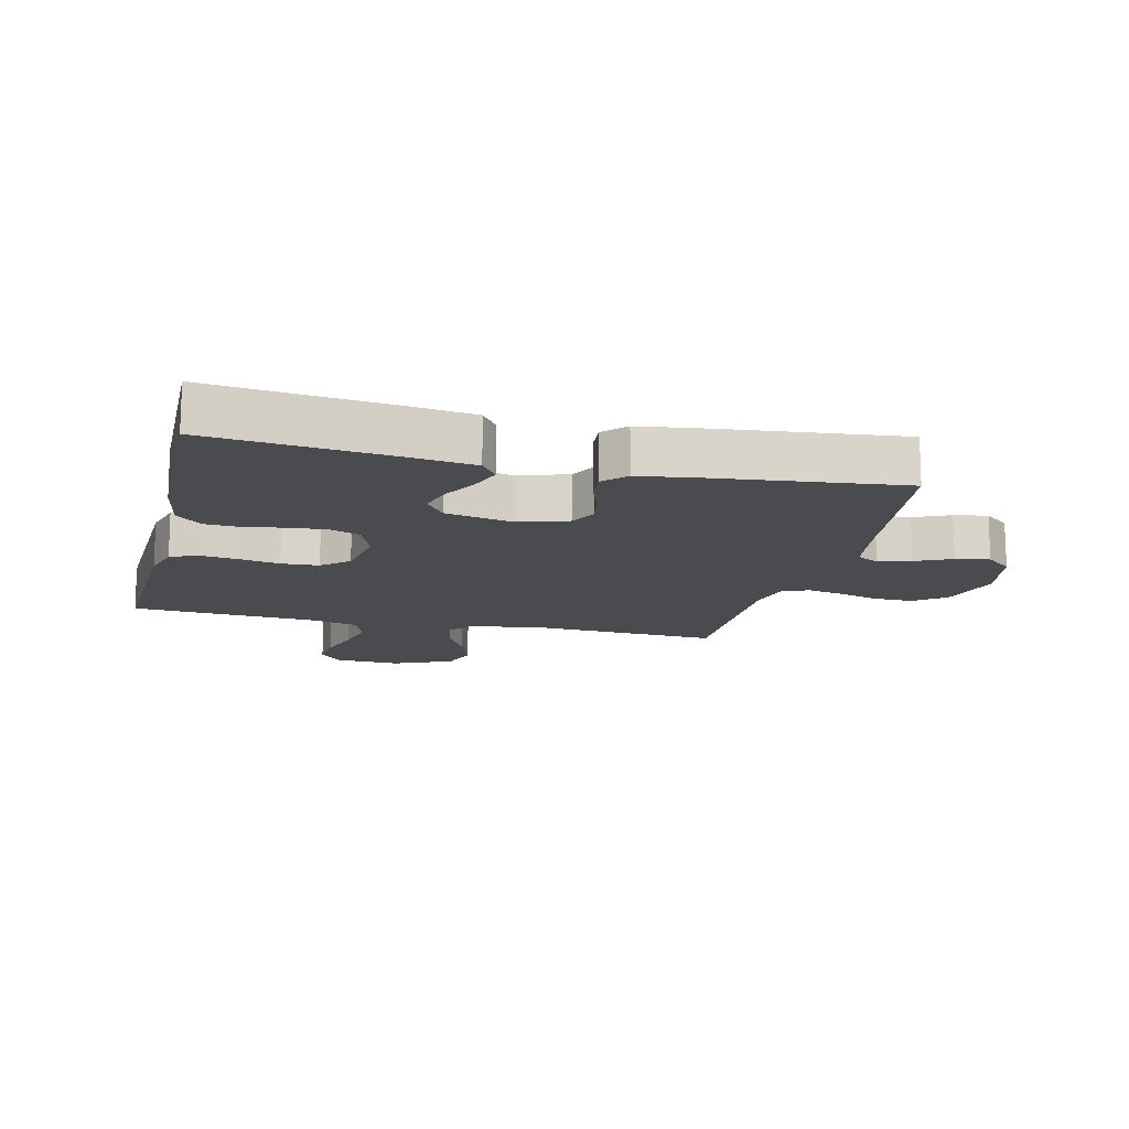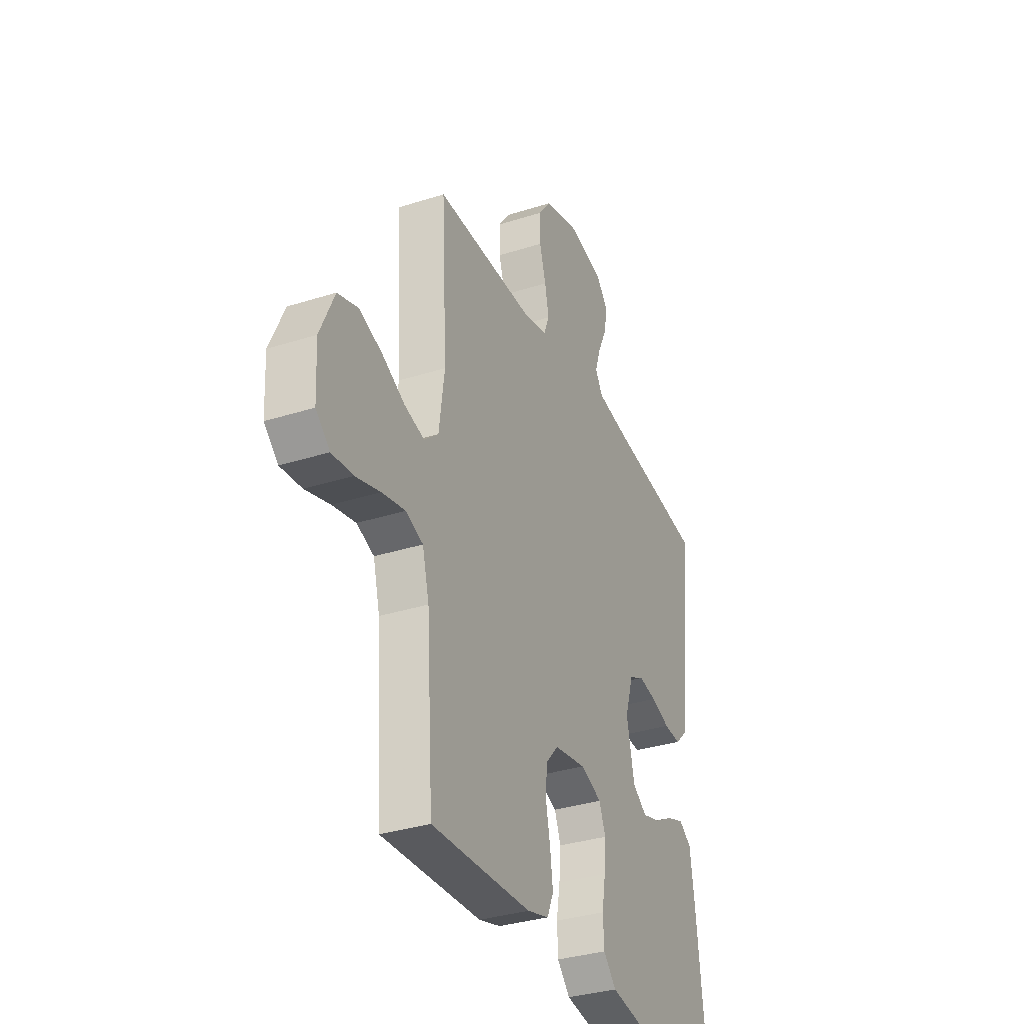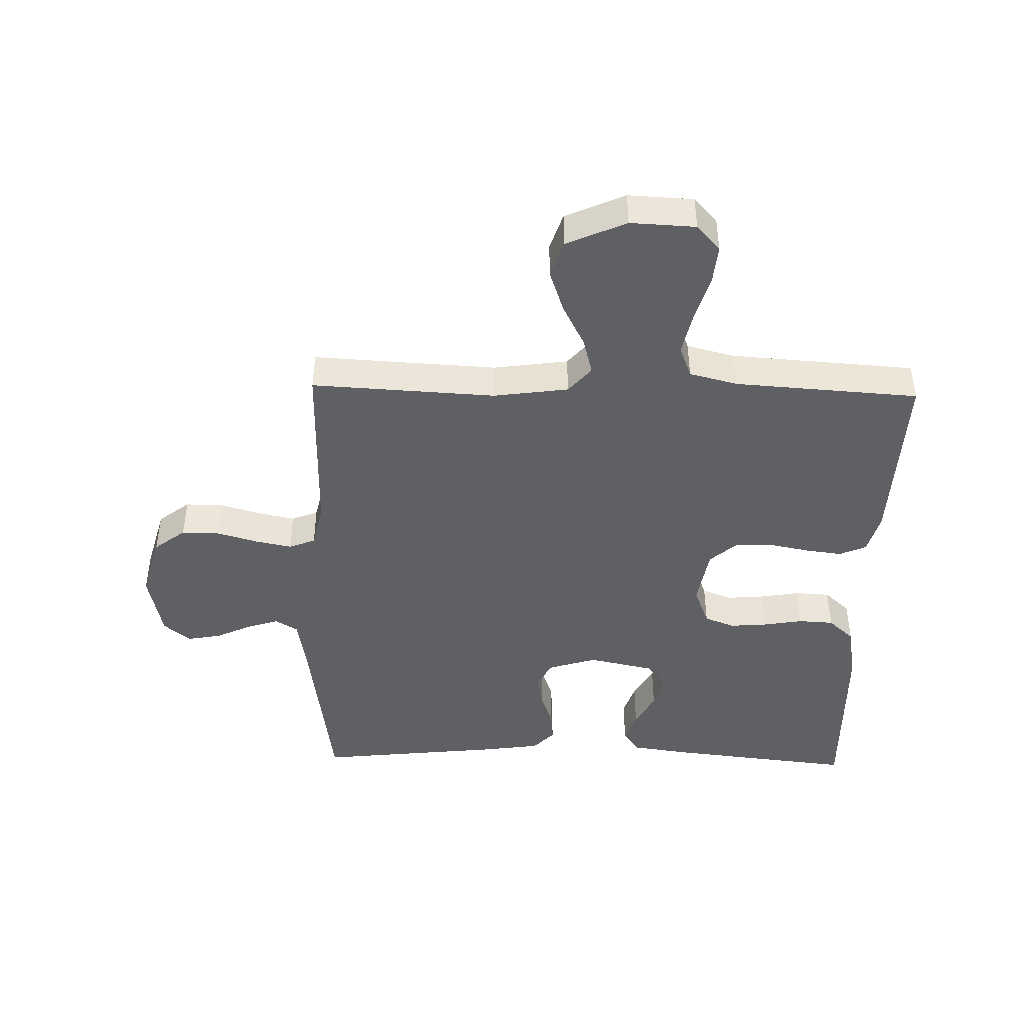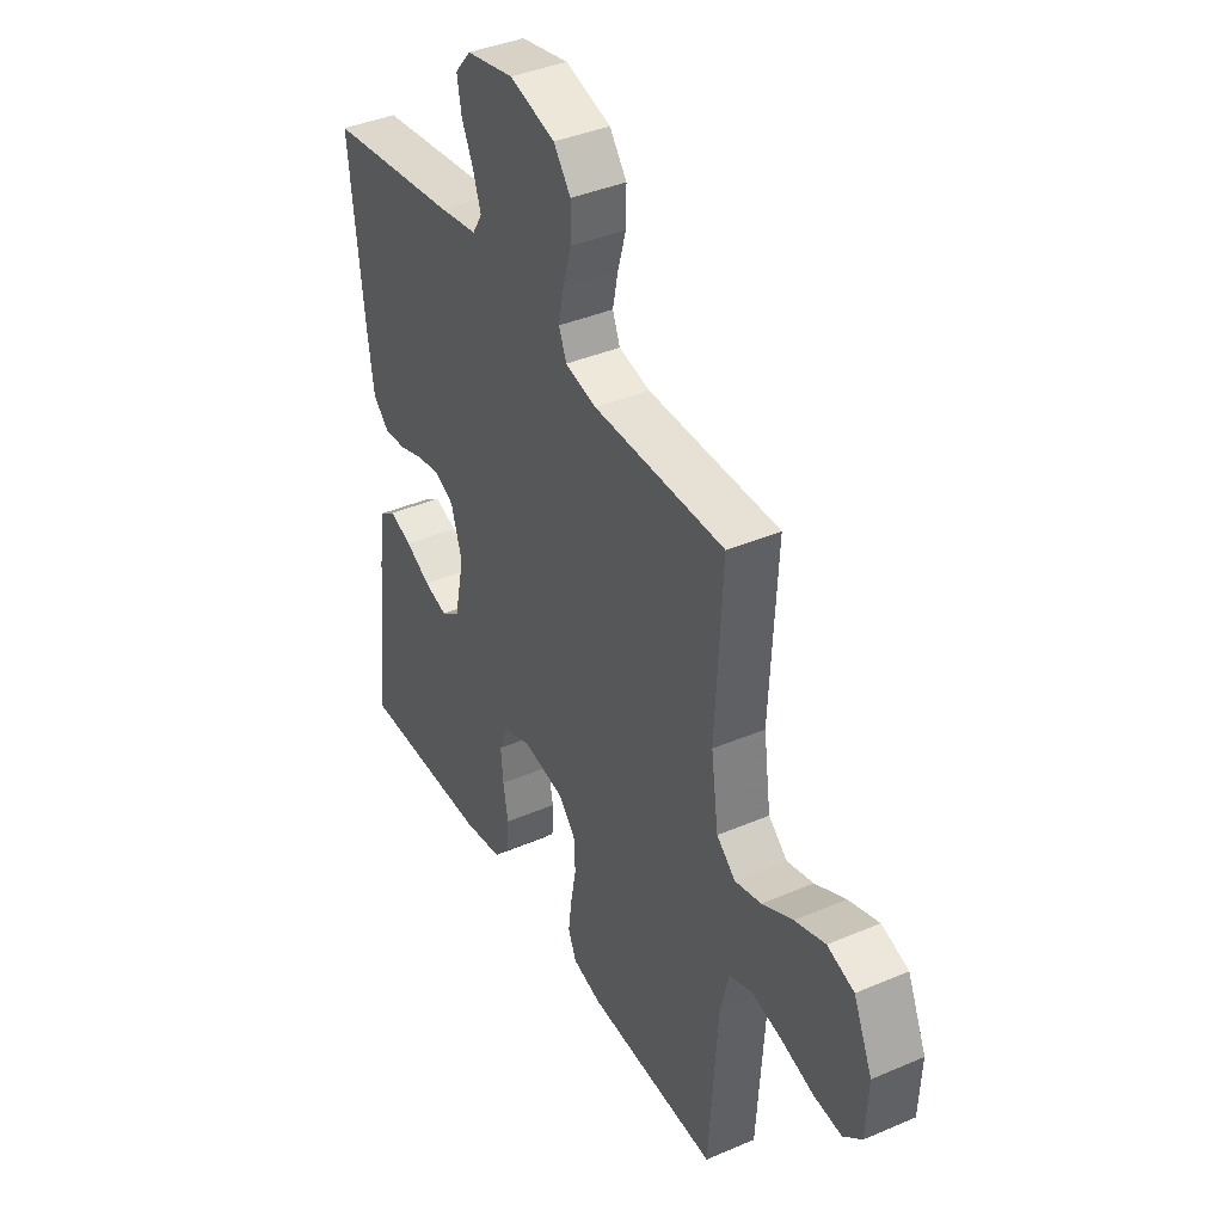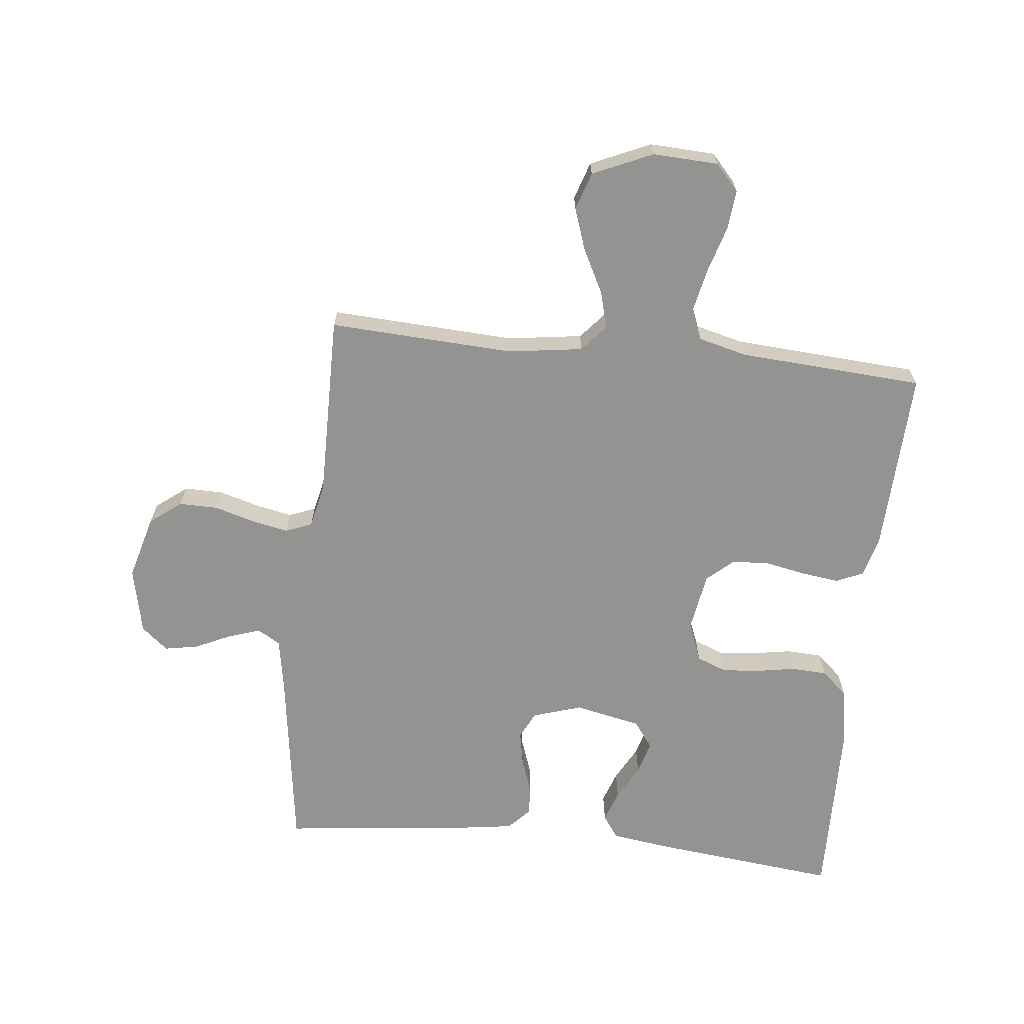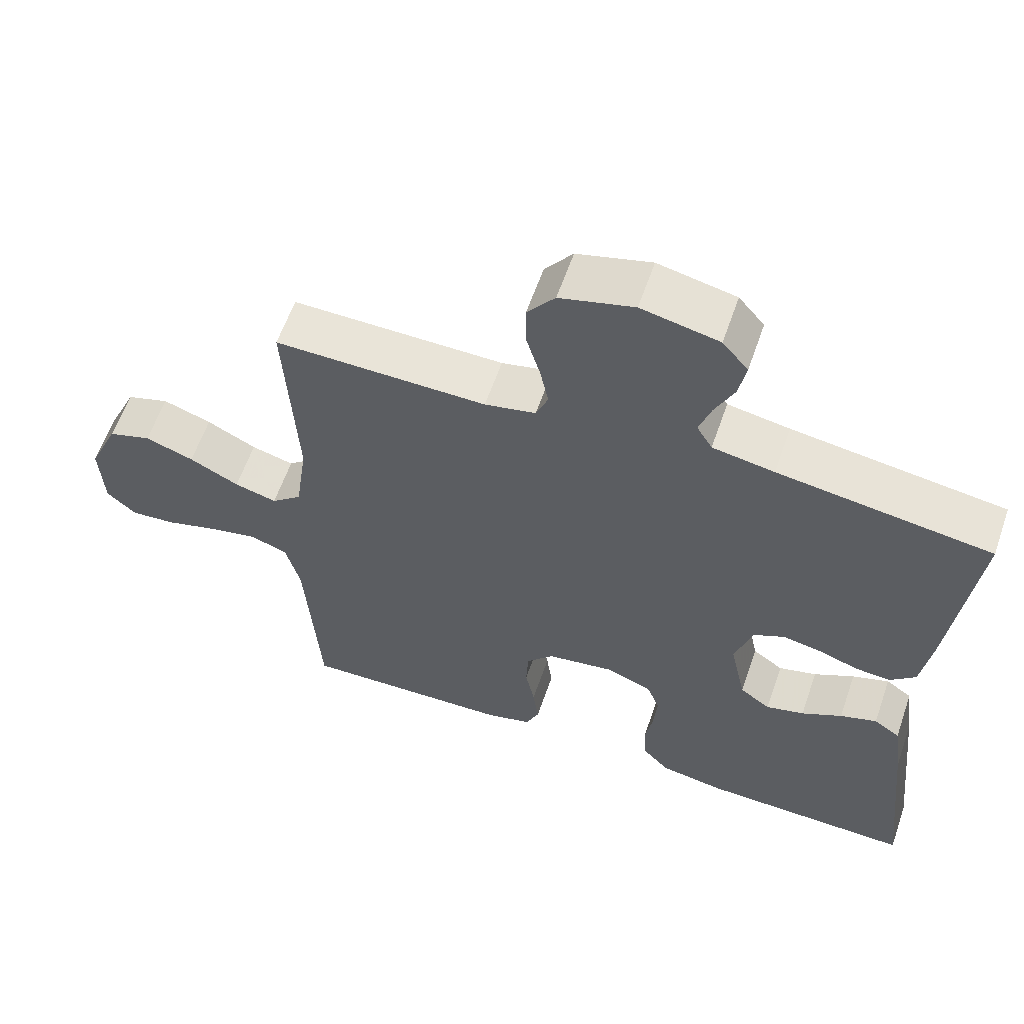
<metadata>
{"format":"obj","ext":"obj","renderer":"f3d","projection":"perspective","resolution":1024,"background":"white","views":[{"elev":-14.2,"azim":-103.6,"up":"+Y"},{"elev":-33.7,"azim":113.5,"up":"+Z"},{"elev":-44.4,"azim":88.6,"up":"+Y"},{"elev":39.6,"azim":62.0,"up":"+Z"},{"elev":-66.7,"azim":84.0,"up":"+Y"},{"elev":60.5,"azim":-160.9,"up":"+Z"}]}
</metadata>
<code>
v 0.5 0.07 -0.5
v 0.2 0.07 -0.488
v 0.135 0.07 -0.47
v 0.116 0.07 -0.426
v 0.124 0.07 -0.365
v 0.137 0.07 -0.299
v 0.134 0.07 -0.238
v 0.096 0.07 -0.195
v 0 0.07 -0.179
v -0.064 0.07 -0.204
v -0.083 0.07 -0.253
v -0.078 0.07 -0.314
v -0.067 0.07 -0.378
v -0.07 0.07 -0.436
v -0.108 0.07 -0.478
v -0.2 0.07 -0.494
v -0.5 0.07 -0.5
v -0.467 0.07 -0.2
v -0.453 0.07 -0.101
v -0.416 0.07 -0.075
v -0.364 0.07 -0.093
v -0.307 0.07 -0.124
v -0.253 0.07 -0.139
v -0.21 0.07 -0.108
v -0.187 0.07 0
v -0.212 0.07 0.08
v -0.256 0.07 0.102
v -0.31 0.07 0.092
v -0.367 0.07 0.072
v -0.417 0.07 0.068
v -0.453 0.07 0.102
v -0.467 0.07 0.2
v -0.5 0.07 0.5
v -0.2 0.07 0.542
v -0.113 0.07 0.557
v -0.091 0.07 0.594
v -0.108 0.07 0.646
v -0.135 0.07 0.704
v -0.145 0.07 0.759
v -0.109 0.07 0.802
v 0 0.07 0.825
v 0.104 0.07 0.796
v 0.143 0.07 0.745
v 0.142 0.07 0.682
v 0.123 0.07 0.616
v 0.111 0.07 0.557
v 0.128 0.07 0.514
v 0.2 0.07 0.498
v 0.5 0.07 0.5
v 0.484 0.07 0.2
v 0.501 0.07 0.078
v 0.544 0.07 0.041
v 0.604 0.07 0.057
v 0.674 0.07 0.093
v 0.743 0.07 0.117
v 0.804 0.07 0.097
v 0.847 0.07 0
v 0.842 0.07 -0.106
v 0.8 0.07 -0.144
v 0.736 0.07 -0.138
v 0.662 0.07 -0.116
v 0.592 0.07 -0.101
v 0.54 0.07 -0.121
v 0.52 0.07 -0.2
v 0.5 0 -0.5
v 0.2 0 -0.488
v 0.135 0 -0.47
v 0.116 0 -0.426
v 0.124 0 -0.365
v 0.137 0 -0.299
v 0.134 0 -0.238
v 0.096 0 -0.195
v 0 0 -0.179
v -0.064 0 -0.204
v -0.083 0 -0.253
v -0.078 0 -0.314
v -0.067 0 -0.378
v -0.07 0 -0.436
v -0.108 0 -0.478
v -0.2 0 -0.494
v -0.5 0 -0.5
v -0.467 0 -0.2
v -0.453 0 -0.101
v -0.416 0 -0.075
v -0.364 0 -0.093
v -0.307 0 -0.124
v -0.253 0 -0.139
v -0.21 0 -0.108
v -0.187 0 0
v -0.212 0 0.08
v -0.256 0 0.102
v -0.31 0 0.092
v -0.367 0 0.072
v -0.417 0 0.068
v -0.453 0 0.102
v -0.467 0 0.2
v -0.5 0 0.5
v -0.2 0 0.542
v -0.113 0 0.557
v -0.091 0 0.594
v -0.108 0 0.646
v -0.135 0 0.704
v -0.145 0 0.759
v -0.109 0 0.802
v 0 0 0.825
v 0.104 0 0.796
v 0.143 0 0.745
v 0.142 0 0.682
v 0.123 0 0.616
v 0.111 0 0.557
v 0.128 0 0.514
v 0.2 0 0.498
v 0.5 0 0.5
v 0.484 0 0.2
v 0.501 0 0.078
v 0.544 0 0.041
v 0.604 0 0.057
v 0.674 0 0.093
v 0.743 0 0.117
v 0.804 0 0.097
v 0.847 0 0
v 0.842 0 -0.106
v 0.8 0 -0.144
v 0.736 0 -0.138
v 0.662 0 -0.116
v 0.592 0 -0.101
v 0.54 0 -0.121
v 0.52 0 -0.2
f 58 59 60 61
f 58 61 62
f 57 58 62
f 56 57 62 63
f 53 54 55 56
f 52 53 56 63
f 48 49 50
f 47 48 50 51
f 42 43 44 45
f 42 45 46
f 41 42 46
f 40 41 46 47
f 37 38 39 40
f 36 37 40 47
f 31 32 33 34
f 31 34 35
f 28 29 30 31
f 27 28 31 35
f 26 27 35 36
f 19 20 21 22
f 19 22 23
f 18 19 23
f 17 18 23
f 16 17 23 24
f 12 13 14 15
f 11 12 15 16
f 10 11 16 24
f 3 4 5 6
f 1 2 3 6
f 64 1 6 7
f 51 52 63 64
f 51 64 7 8
f 47 51 8 9
f 25 26 36 47
f 24 25 47
f 9 10 24 47
f 125 124 123 122
f 126 125 122
f 126 122 121
f 127 126 121 120
f 120 119 118 117
f 127 120 117 116
f 114 113 112
f 115 114 112 111
f 109 108 107 106
f 110 109 106
f 110 106 105
f 111 110 105 104
f 104 103 102 101
f 111 104 101 100
f 98 97 96 95
f 99 98 95
f 95 94 93 92
f 99 95 92 91
f 100 99 91 90
f 86 85 84 83
f 87 86 83
f 87 83 82
f 87 82 81
f 88 87 81 80
f 79 78 77 76
f 80 79 76 75
f 88 80 75 74
f 70 69 68 67
f 70 67 66 65
f 71 70 65 128
f 128 127 116 115
f 72 71 128 115
f 73 72 115 111
f 111 100 90 89
f 111 89 88
f 111 88 74 73
f 1 65 66 2
f 2 66 67 3
f 3 67 68 4
f 4 68 69 5
f 5 69 70 6
f 6 70 71 7
f 7 71 72 8
f 8 72 73 9
f 9 73 74 10
f 10 74 75 11
f 11 75 76 12
f 12 76 77 13
f 13 77 78 14
f 14 78 79 15
f 15 79 80 16
f 16 80 81 17
f 17 81 82 18
f 18 82 83 19
f 19 83 84 20
f 20 84 85 21
f 21 85 86 22
f 22 86 87 23
f 23 87 88 24
f 24 88 89 25
f 25 89 90 26
f 26 90 91 27
f 27 91 92 28
f 28 92 93 29
f 29 93 94 30
f 30 94 95 31
f 31 95 96 32
f 32 96 97 33
f 33 97 98 34
f 34 98 99 35
f 35 99 100 36
f 36 100 101 37
f 37 101 102 38
f 38 102 103 39
f 39 103 104 40
f 40 104 105 41
f 41 105 106 42
f 42 106 107 43
f 43 107 108 44
f 44 108 109 45
f 45 109 110 46
f 46 110 111 47
f 47 111 112 48
f 48 112 113 49
f 49 113 114 50
f 50 114 115 51
f 51 115 116 52
f 52 116 117 53
f 53 117 118 54
f 54 118 119 55
f 55 119 120 56
f 56 120 121 57
f 57 121 122 58
f 58 122 123 59
f 59 123 124 60
f 60 124 125 61
f 61 125 126 62
f 62 126 127 63
f 63 127 128 64
f 64 128 65 1

</code>
